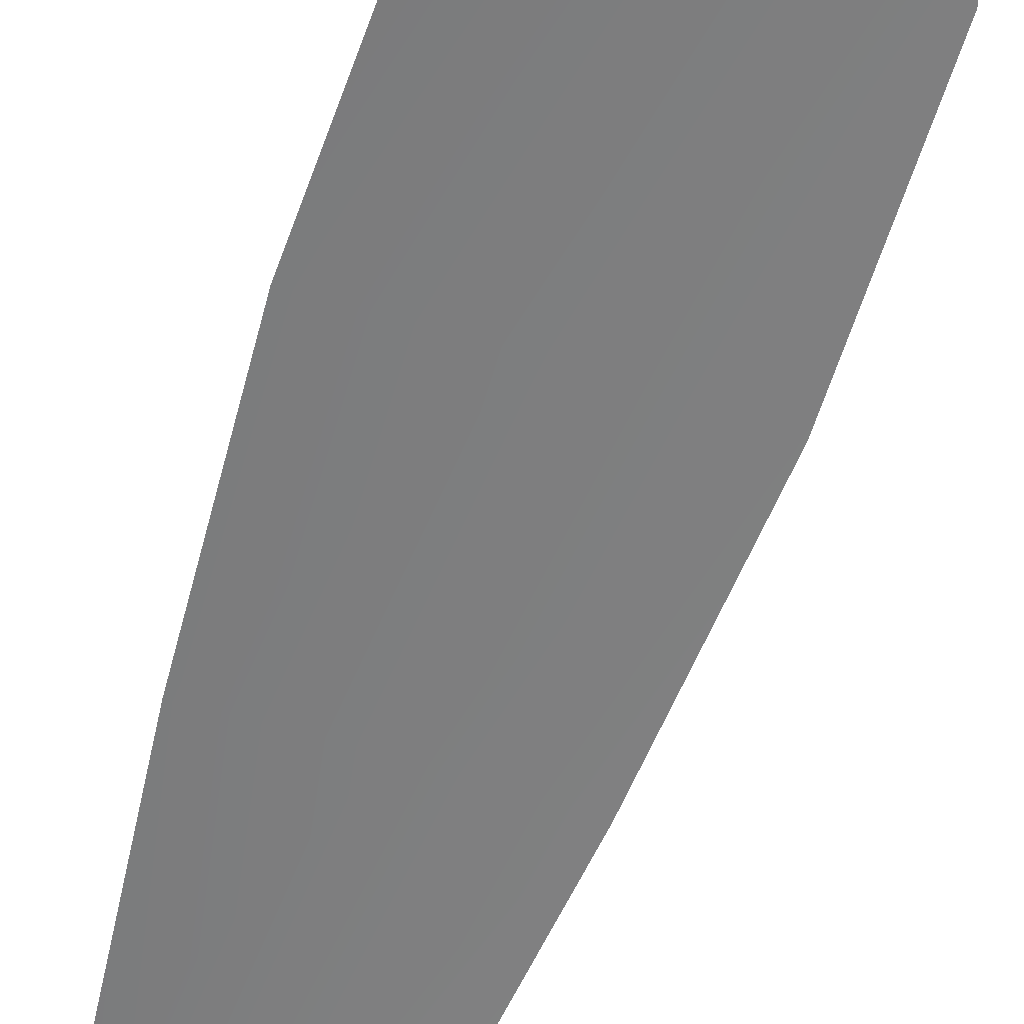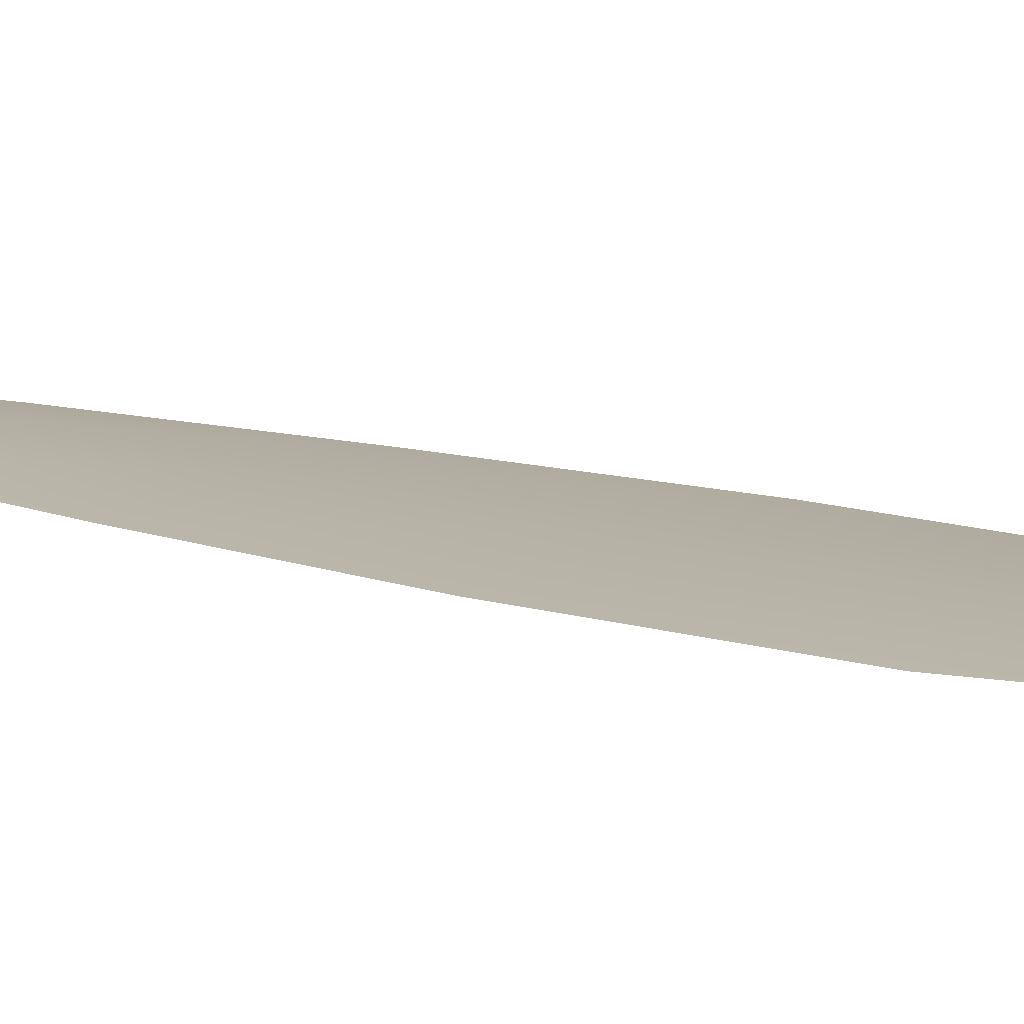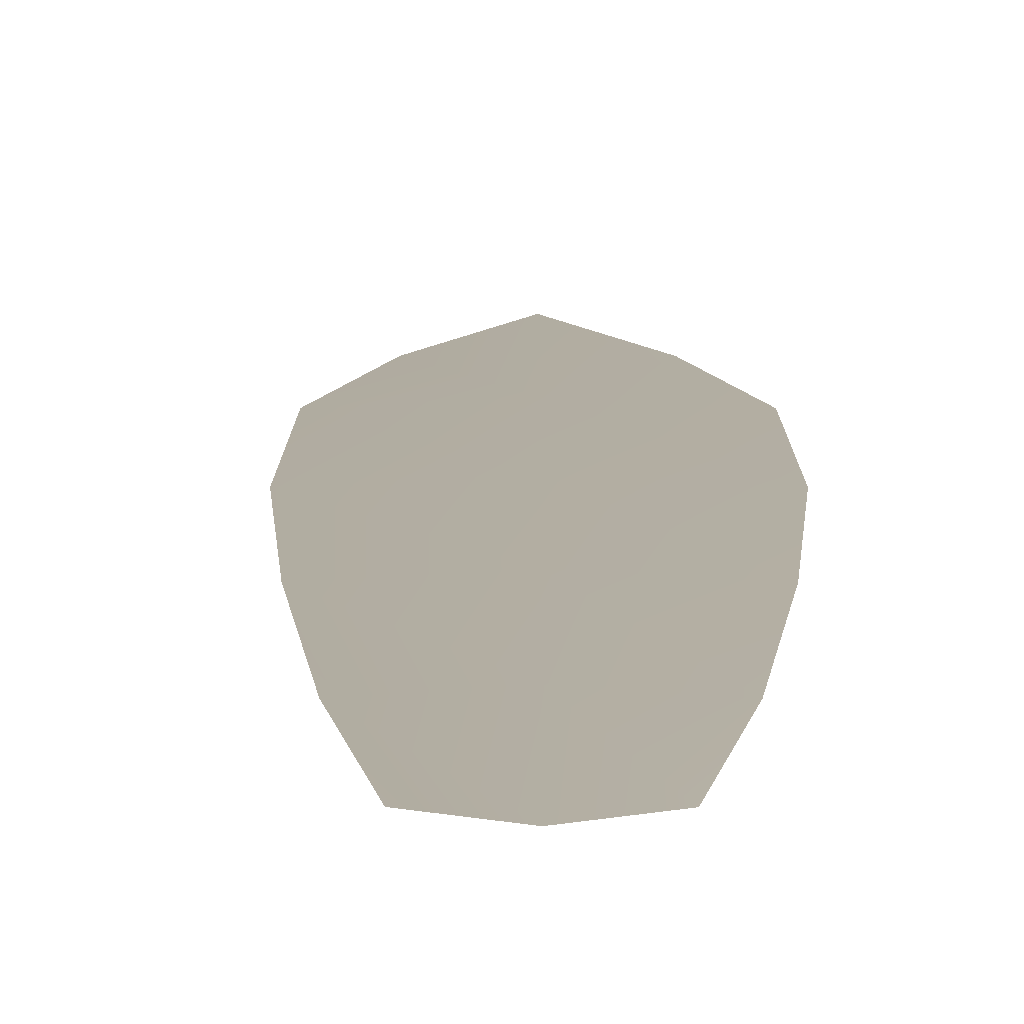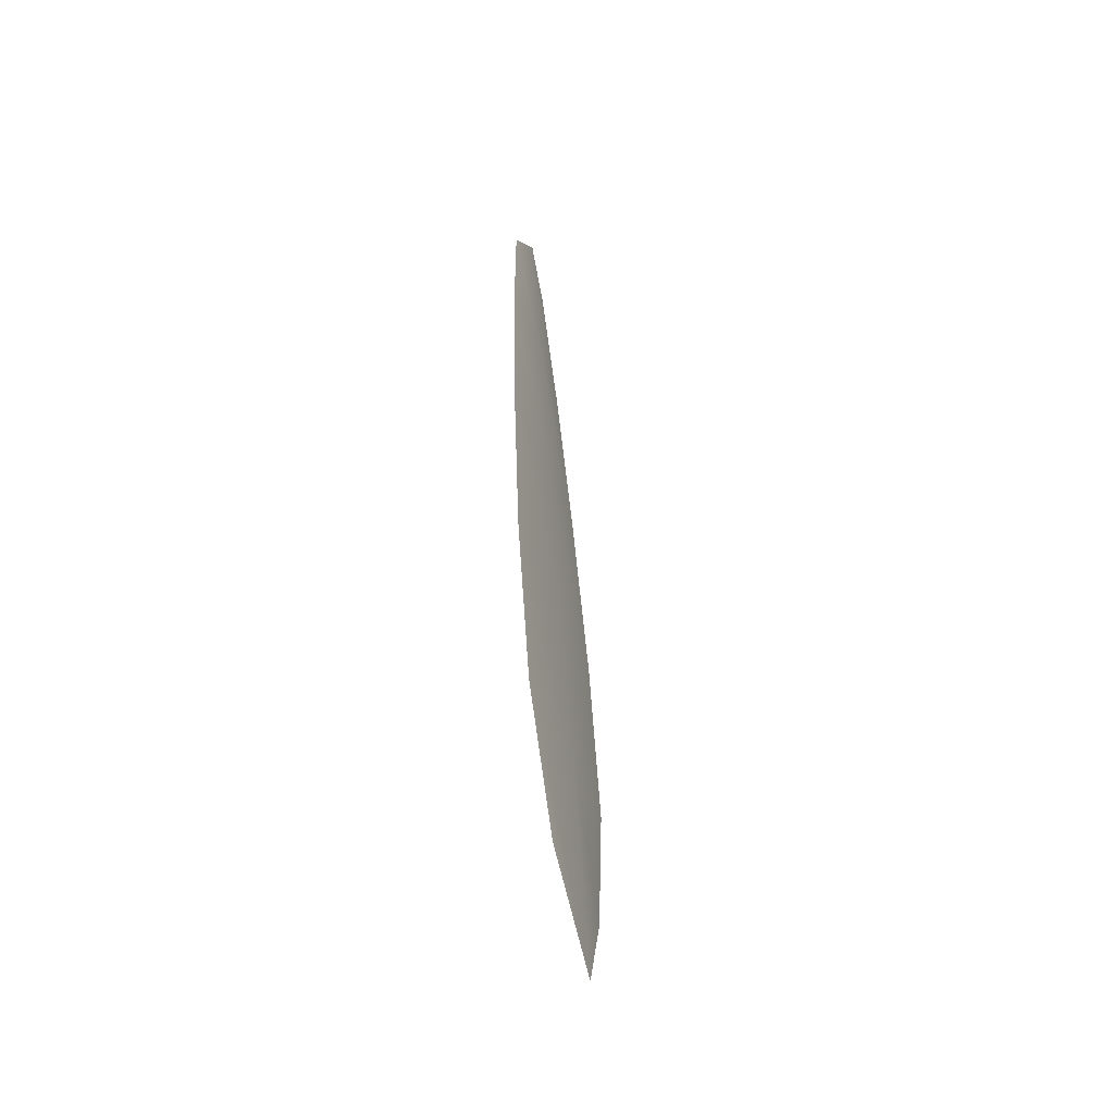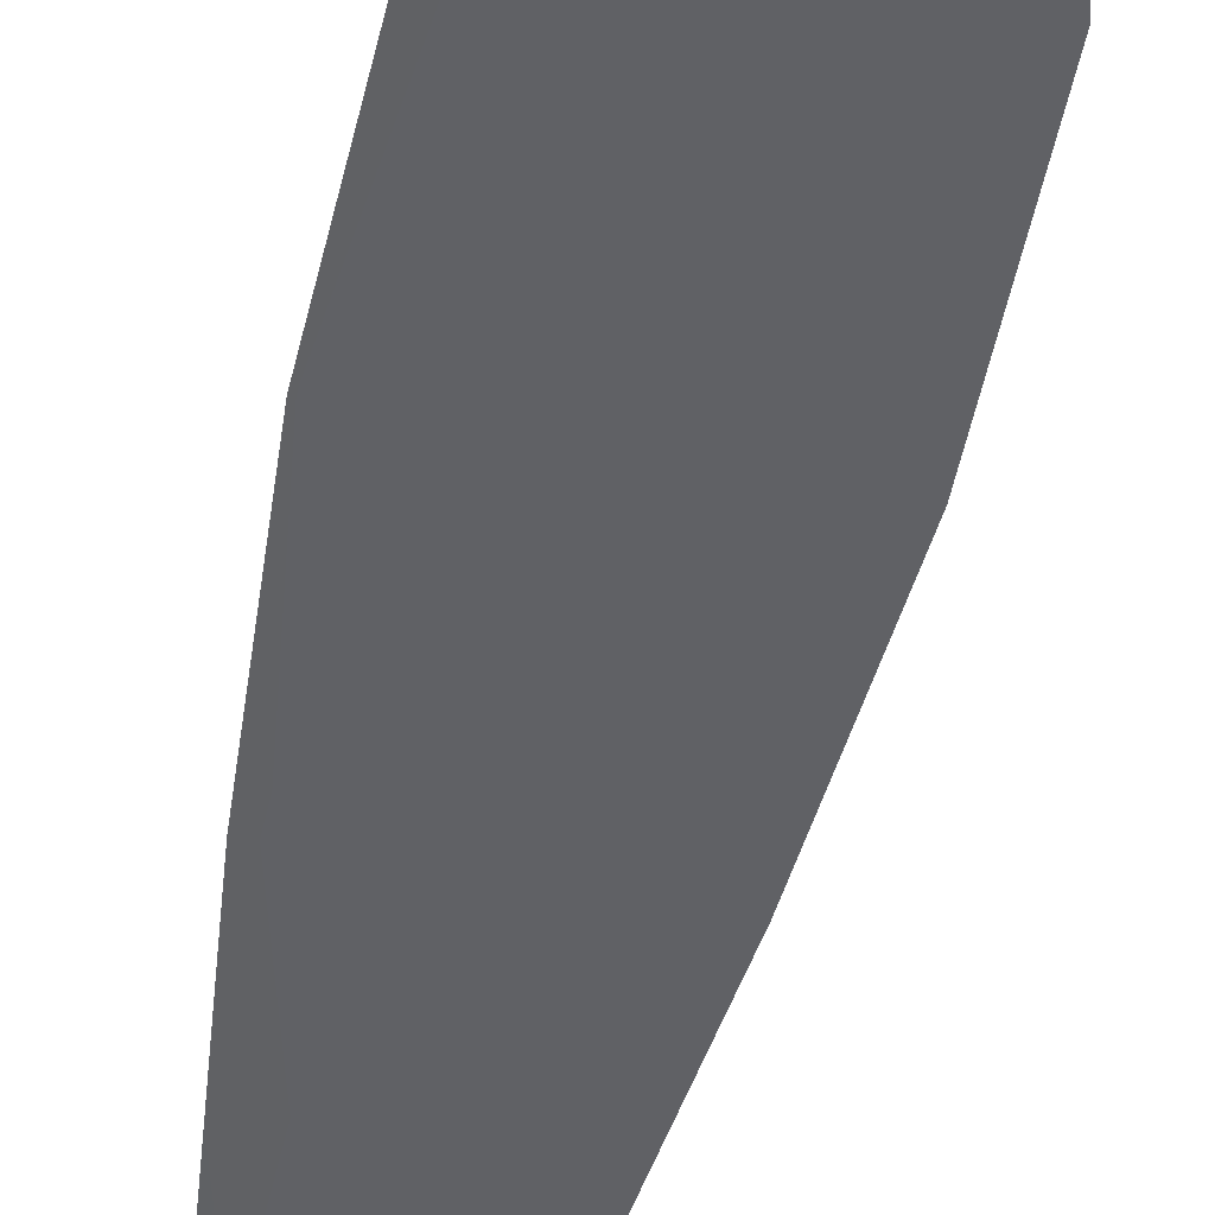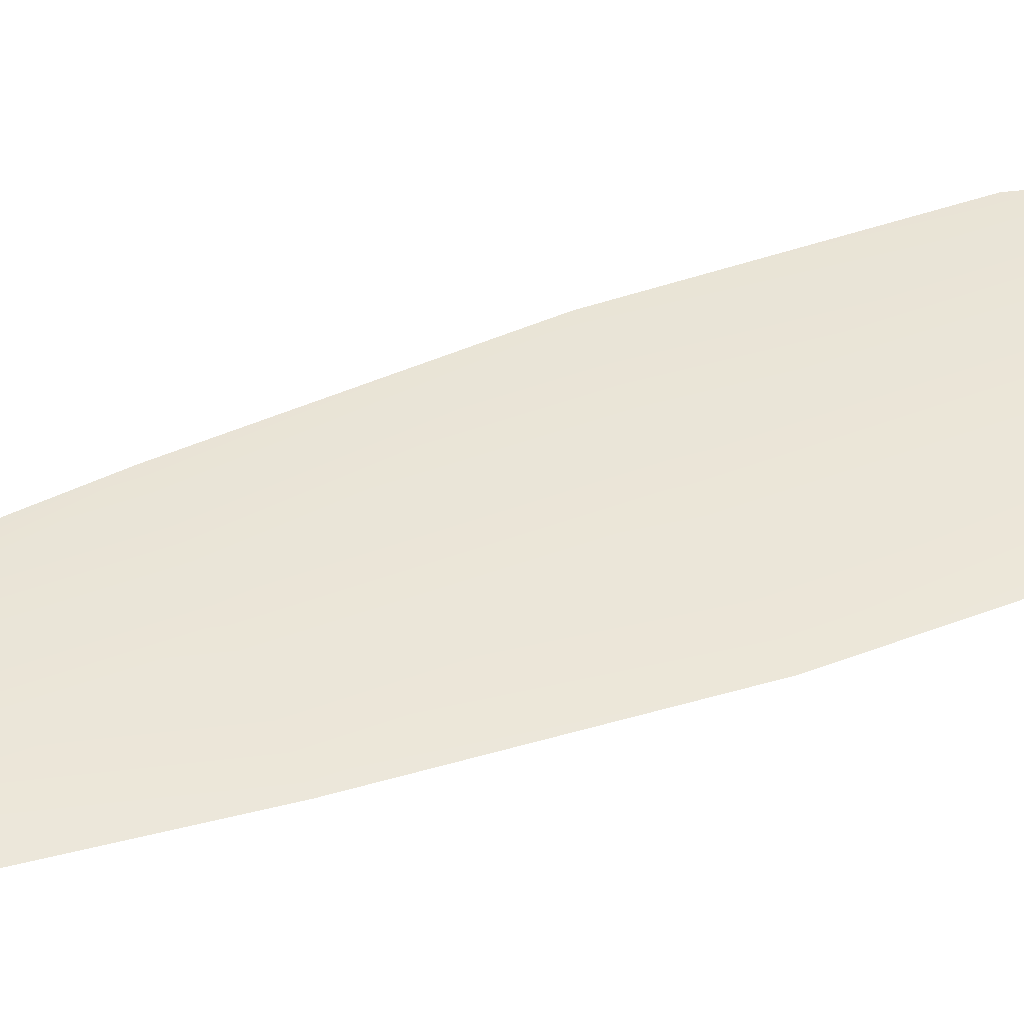
<metadata>
{"format":"obj","ext":"obj","renderer":"f3d","projection":"perspective","resolution":1024,"background":"white","views":[{"elev":-59.3,"azim":-8.4,"up":"+Z"},{"elev":12.0,"azim":-42.4,"up":"+Z"},{"elev":10.7,"azim":-169.8,"up":"+Z"},{"elev":-55.0,"azim":-71.4,"up":"+Y"},{"elev":-49.5,"azim":-2.1,"up":"+Z"},{"elev":45.9,"azim":-102.9,"up":"+Z"}]}
</metadata>
<code>
o feather_flight_primary_008
v 0.2215 0.1811 0.01328
v 0.2088 0.1788 0.01328
v 0.2445 0.06443 0.01328
v 0.2272 0.06138 0.01328
v 0.2141 0.1859 0.014
v 0.2381 0.04981 0.014
v 0.2285 0.1619 0.01328
v 0.2359 0.1366 0.01328
v 0.2423 0.1111 0.01328
v 0.2464 0.0852 0.01328
v 0.2183 0.08025 0.01328
v 0.2132 0.106 0.01328
v 0.2105 0.1321 0.01328
v 0.2089 0.1584 0.01328
v 0.2187 0.1601 0.014
v 0.2232 0.1343 0.014
v 0.2278 0.1085 0.014
v 0.2323 0.08272 0.014
f 18 10 3 6
f 11 18 6 4
f 5 1 7 15
f 15 7 8 16
f 16 8 9 17
f 17 9 10 18
f 2 5 15 14
f 14 15 16 13
f 13 16 17 12
f 12 17 18 11

</code>
